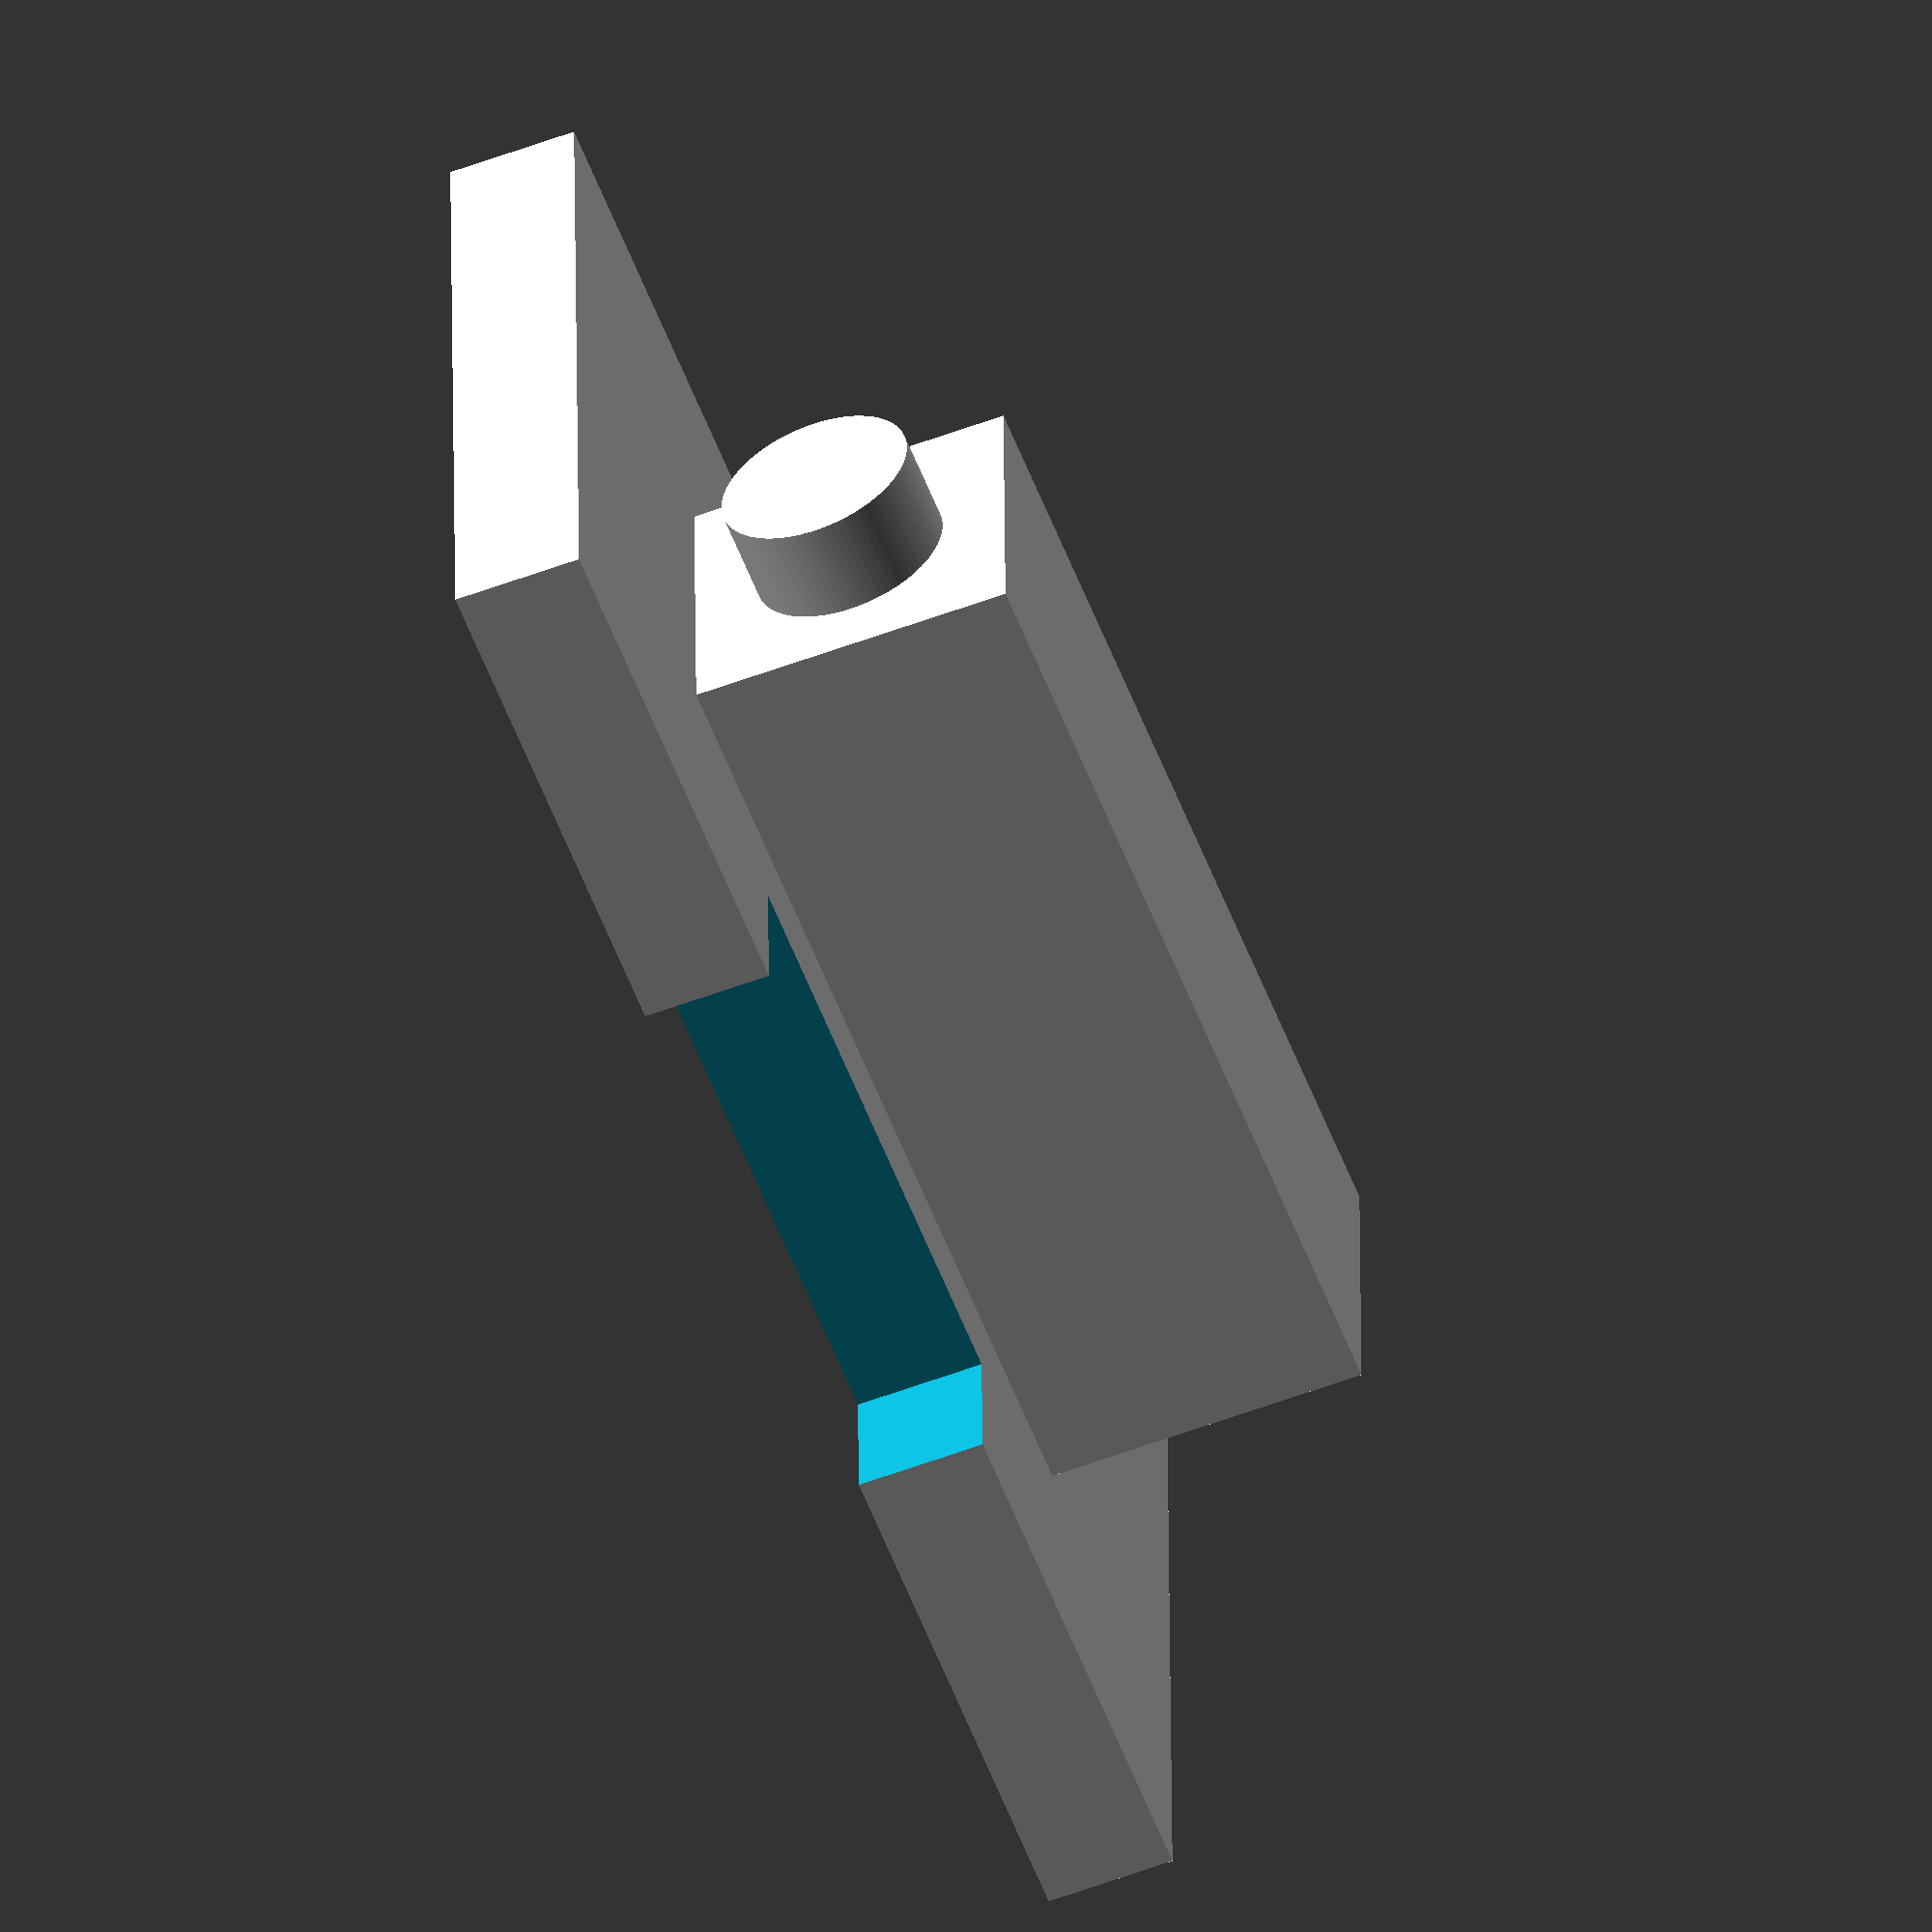
<openscad>
difference() {

union () {

cube([50,24,4],center=true);
    translate([0,0,7]) cube([30,10,10],center=true);
    translate([15,0,7]) rotate([0,90,0]) cylinder(r=3,h=6,center=true,$fn=80);

}
translate([0,10,0]) cube([18,5,8], center=true);

}
</openscad>
<views>
elev=238.4 azim=359.0 roll=249.0 proj=o view=wireframe
</views>
